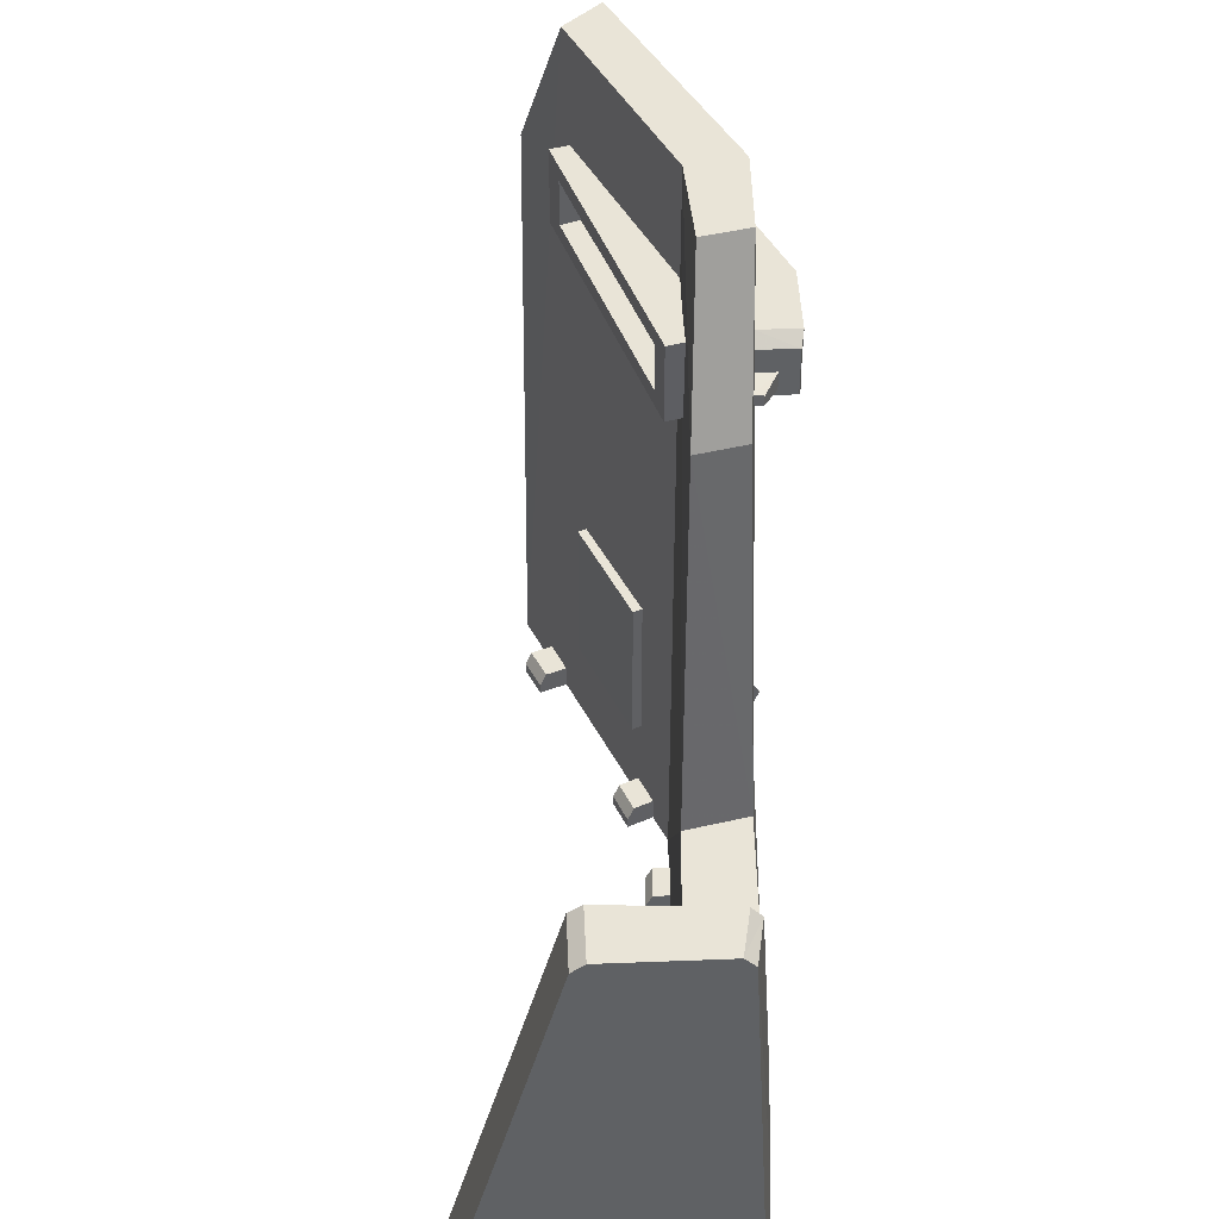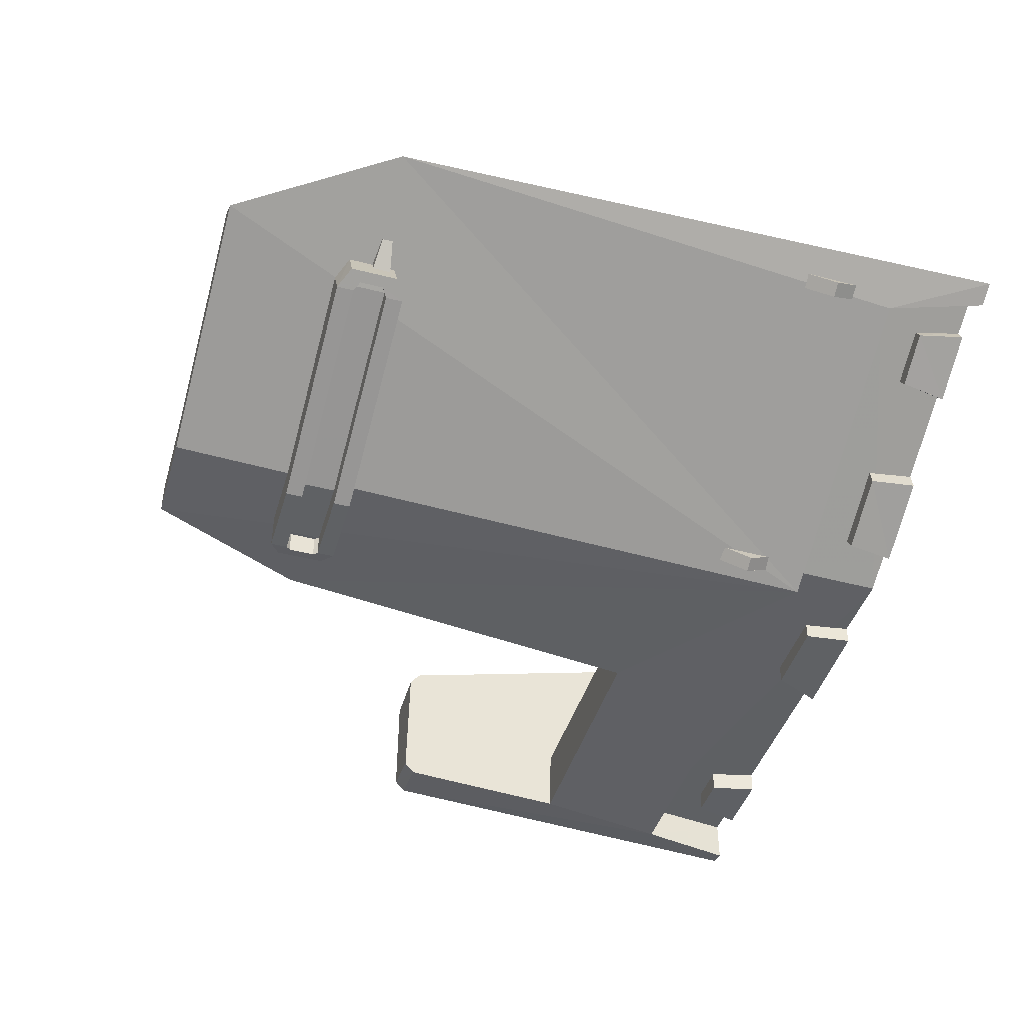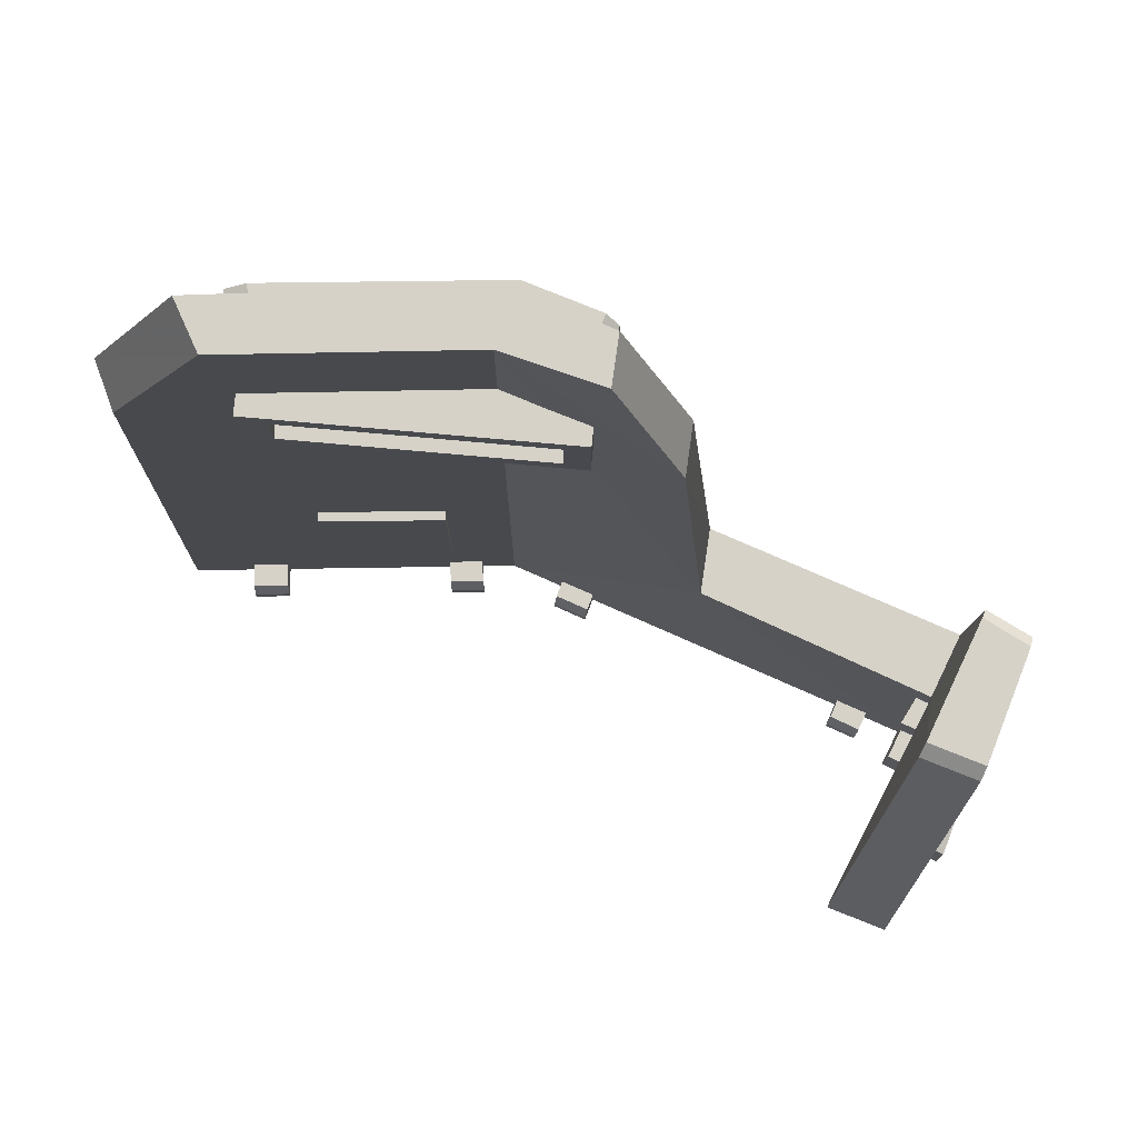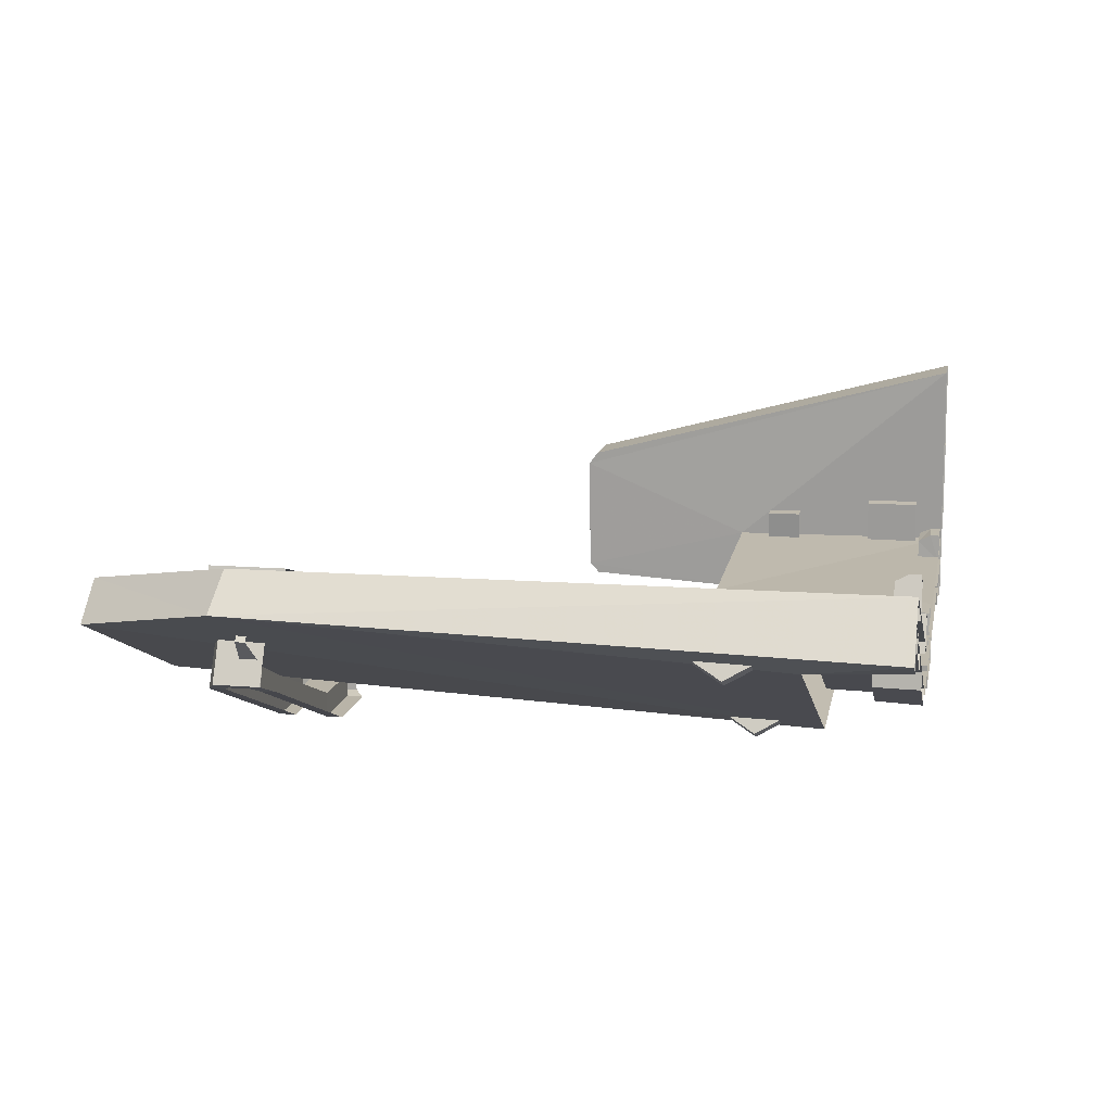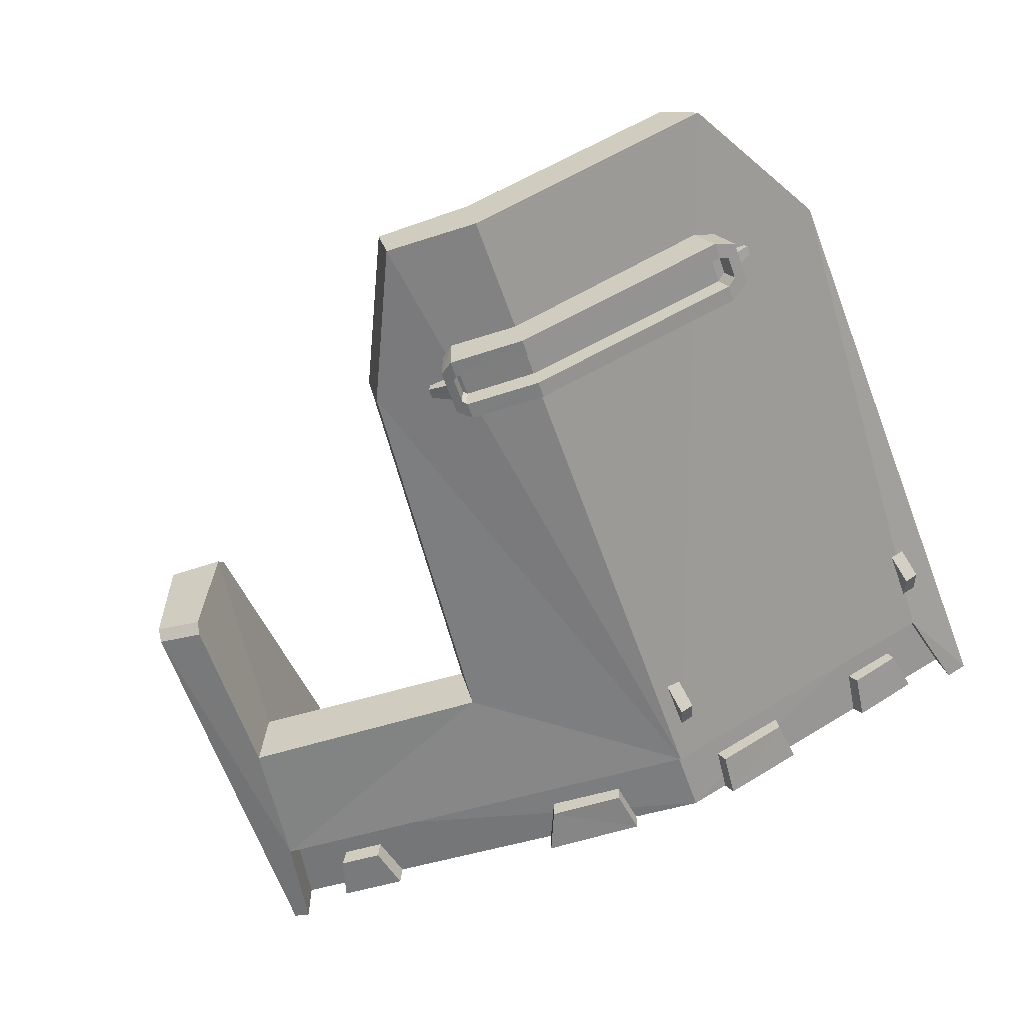
<metadata>
{"format":"obj","ext":"obj","renderer":"f3d","projection":"perspective","resolution":1024,"background":"white","views":[{"elev":42.9,"azim":87.3,"up":"+Y"},{"elev":-46.2,"azim":-106.3,"up":"+Z"},{"elev":77.7,"azim":21.5,"up":"+Y"},{"elev":12.4,"azim":-78.8,"up":"+Z"},{"elev":-59.6,"azim":-160.9,"up":"+Z"}]}
</metadata>
<code>
g fabg_arena_cover_01
v -0.5143 0.391 -0.4286
v -0.5362 0.4773 -0.4774
v -0.5143 0.5636 -0.4286
v -1.33 0.391 -0.05037
v -1.355 0.4773 -0.09691
v -1.33 0.5636 -0.05037
v -1.307 5.9e-06 0.1319
v -1.426 5.901e-06 -0.01679
v -1.355 1.826 0.007931
v -1.262 1.807 0.1144
v -1.009 2.279 0.01194
v -1.355 1.826 0.007931
v -1.119 2.279 -0.09585
v -0.3915 5.757e-06 -0.2444
v -0.3915 2.279 -0.2444
v -1.119 2.279 -0.09585
v -0.4215 2.279 -0.3999
v -0.143 2.279 -0.3905
v -0.1106 2.279 -0.256
v 0.09667 1.826 -0.2385
v 0.2001 0.6845 -0.23
v 0.9496 5.603e-06 -0.1887
v 0.9129 0.6845 -0.1887
v 0.9285 0.6845 -0.387
v 0.1577 0.6845 -0.416
v -1.272 0.283 0.0307
v -1.34 5.898e-06 0.06348
v -0.4156 5.748e-06 -0.3694
v -0.4148 0.2829 -0.3651
v 0.9733 0.2829 -0.2876
v 1.021 5.586e-06 -0.2774
v 0.1577 0.6845 -0.416
v 0.2001 0.6845 -0.23
v 0.09667 1.826 -0.2385
v 0.06256 1.826 -0.3815
v -0.143 2.279 -0.3905
v -0.1106 2.279 -0.256
v -0.4372 0.283 -0.4812
v -0.4215 2.279 -0.3999
v -1.119 2.279 -0.09585
v -1.355 1.826 0.007931
v 0.9751 0.283 -0.4031
v -1.298 0.283 -0.08333
v -1.426 5.901e-06 -0.01679
v -1.365 5.891e-06 -0.04865
v -1.272 0.283 0.0307
v -1.34 5.898e-06 0.06348
v 0.9285 0.6845 -0.387
v 1.072 1.195 -0.3306
v 0.9299 1.195 -0.356
v 1.072 5.569e-06 -0.396
v 1.072 1.225 -0.2982
v 1.071 1.225 0.04082
v 1.071 5.643e-06 0.3947
v 1.071 1.195 0.07945
v 1.021 5.574e-06 -0.4074
v 1.021 5.586e-06 -0.2774
v 0.9733 0.2829 -0.2876
v 1.072 1.225 -0.2982
v 1.071 1.225 0.04082
v 0.9023 1.225 0.04022
v 0.9275 1.225 -0.3253
v 0.9129 0.6845 -0.1887
v 0.9285 0.6845 -0.387
v 0.9299 1.195 -0.356
v 0.8855 5.665e-06 0.3941
v 0.9496 5.603e-06 -0.1887
v 0.8997 1.195 0.07879
v 1.071 5.643e-06 0.3947
v 1.071 1.195 0.07945
v 0.9023 1.225 0.04022
v 1.071 1.225 0.04082
v -0.4758 0.563 -0.4489
v -0.4977 0.4767 -0.4977
v -0.4758 0.3905 -0.4489
v -0.5143 0.5636 -0.4286
v -0.5362 0.4773 -0.4774
v -0.4758 0.3905 -0.4489
v -0.5143 0.391 -0.4286
v -1.291 0.563 -0.0716
v -1.316 0.4767 -0.1181
v -1.291 0.3905 -0.0716
v -1.33 0.5636 -0.05037
v -1.355 0.4773 -0.09691
v -1.291 0.3905 -0.0716
v -1.33 0.391 -0.05037
v -0.1837 1.771 -0.4024
v -0.1839 1.906 -0.4024
v -0.1824 1.906 -0.515
v -0.1824 1.771 -0.515
v -0.2102 1.802 -0.5208
v -0.2222 1.789 -0.5231
v -0.2223 1.741 -0.5234
v -0.446 1.789 -0.5263
v -0.446 1.741 -0.5263
v -1.057 1.789 -0.2768
v -1.057 1.741 -0.2768
v -1.082 1.806 -0.2645
v -1.112 1.771 -0.2495
v -0.4325 1.79 -0.4564
v -0.2216 1.79 -0.4551
v -1.03 1.79 -0.2196
v -1.054 1.806 -0.2065
v -0.2101 1.802 -0.4528
v -1.054 1.873 -0.2065
v -0.2102 1.875 -0.5207
v -0.2101 1.876 -0.4528
v -1.082 1.872 -0.2645
v -1.03 1.888 -0.2196
v -1.057 1.887 -0.2768
v -0.2222 1.887 -0.5231
v -0.2215 1.888 -0.455
v -0.2223 1.935 -0.5234
v -1.112 1.906 -0.2495
v -1.053 1.906 -0.1271
v -1.054 1.771 -0.1304
v -1.057 1.935 -0.2768
v -1.053 1.906 -0.1271
v -0.9996 1.935 -0.1612
v -0.446 1.887 -0.5263
v -0.4204 1.935 -0.3935
v -0.446 1.935 -0.5263
v -0.2212 1.935 -0.4059
v -0.1839 1.906 -0.4024
v -0.2216 1.79 -0.4551
v -0.2101 1.802 -0.4528
v -0.2101 1.876 -0.4528
v -0.2215 1.888 -0.455
v -0.4325 1.79 -0.4564
v -0.4325 1.888 -0.4563
v -1.03 1.79 -0.2196
v -1.03 1.888 -0.2196
v -1.054 1.806 -0.2065
v -1.054 1.873 -0.2065
v -0.191 1.84 -0.4684
v -0.1131 1.827 -0.3974
v -0.1952 1.84 -0.4047
v -0.1099 1.827 -0.4256
v -0.191 1.785 -0.4684
v -0.1131 1.798 -0.3974
v -0.1099 1.798 -0.4256
v -1.124 1.827 -0.09395
v -1.124 1.798 -0.09395
v -1.142 1.798 -0.1171
v -1.142 1.827 -0.1171
v -1.034 1.84 -0.1478
v -1.068 1.84 -0.1918
v -1.068 1.785 -0.1918
v 1.147 5.61e-06 0.1414
v 1.069 5.619e-06 0.1396
v 1.069 0.2199 0.1395
v 1.143 0.1807 0.141
v 1.149 5.583e-06 -0.1456
v 1.069 0.2199 0.1121
v 1.142 0.1708 -0.1466
v 1.069 5.592e-06 -0.1481
v 1.069 0.2198 -0.1484
v 1.118 0.1953 0.1129
v 1.069 5.617e-06 0.1122
v 1.133 5.61e-06 0.115
v 1.136 5.587e-06 -0.1191
v 1.118 0.1863 -0.1207
v 1.069 0.2199 -0.121
v 1.069 5.595e-06 -0.1208
v 0.8321 0.1347 -0.2886
v 0.8807 5.596e-06 -0.3489
v 0.8709 5.603e-06 -0.2863
v 0.8418 0.1347 -0.3512
v 0.7025 0.1347 -0.2945
v 0.6757 5.619e-06 -0.3612
v 0.7082 0.1347 -0.3595
v 0.6693 5.626e-06 -0.2964
v 0.0558 0.1347 -0.3262
v 0.1116 5.682e-06 -0.4035
v 0.1113 5.689e-06 -0.3294
v 0.05678 0.1347 -0.3964
v -0.1789 0.1347 -0.333
v -0.2002 5.718e-06 -0.4096
v -0.1779 0.1347 -0.4032
v -0.2012 5.725e-06 -0.3393
v -1.027 0.1347 -0.06851
v -1.042 5.845e-06 -0.1271
v -1.008 5.845e-06 -0.07772
v -1.059 0.1347 -0.1174
v -1.177 0.1347 0.002663
v -1.201 0.1347 -0.04537
v -1.224 5.875e-06 -0.0352
v -1.201 5.877e-06 0.01368
v -0.8958 1.787 -0.02801
v -0.8958 1.919 -0.02801
v -0.2153 1.919 -0.236
v -0.2153 1.787 -0.236
v -0.1679 1.742 -0.3278
v -0.1308 1.964 -0.1929
v -0.1679 1.964 -0.3278
v -0.1308 1.742 -0.1929
v -0.1953 1.919 -0.1738
v -0.1953 1.787 -0.1738
v -0.9514 1.742 0.04841
v -0.2153 1.919 -0.236
v -0.2153 1.787 -0.236
v -0.8753 1.919 0.02604
v -0.8753 1.787 0.02604
v -0.8958 1.787 -0.02801
v -0.8958 1.919 -0.02801
v -0.9514 1.964 0.04841
v -0.1679 1.964 -0.3278
v -0.9912 1.964 -0.08598
v -0.9912 1.964 -0.08598
v -0.9912 1.742 -0.08598
v -1.102 5.878e-06 0.1422
v -1.006 0.03025 0.1011
v -1.006 5.863e-06 0.1011
v -1.102 0.03025 0.1422
v -1.11 0.06766 0.124
v -1.013 0.06766 0.0829
v -1.045 0.06766 0.006069
v -1.142 0.06766 0.04714
v -1.142 5.902e-06 0.04714
v -1.102 0.03025 0.1422
v -1.102 5.878e-06 0.1422
v -1.006 5.863e-06 0.1011
v -1.006 0.03025 0.1011
v -1.045 5.858e-06 0.006069
v -1.013 0.06766 0.0829
v -1.045 0.06766 0.006069
v -0.5413 5.789e-06 -0.09554
v -0.4483 0.03025 -0.1324
v -0.4483 5.775e-06 -0.1324
v -0.5413 0.03025 -0.09554
v -0.5496 0.06769 -0.1134
v -0.4566 0.06769 -0.1503
v -0.4916 0.06769 -0.2257
v -0.5847 0.06769 -0.1889
v -0.5847 5.785e-06 -0.1889
v -0.5413 0.03025 -0.09554
v -0.5413 5.789e-06 -0.09554
v -0.4483 5.775e-06 -0.1324
v -0.4483 0.03025 -0.1324
v -0.4916 5.771e-06 -0.2257
v -0.4566 0.06769 -0.1503
v -0.4916 0.06769 -0.2257
v -0.2279 0.06769 -0.1896
v -0.2291 0.06769 -0.2722
v -0.1254 0.06769 -0.2628
v -0.1244 0.06769 -0.1845
v -0.1255 5.724e-06 -0.2628
v -0.1242 0.03025 -0.1653
v -0.1242 5.733e-06 -0.1653
v -0.1242 0.03025 -0.1653
v -0.2276 0.03025 -0.1705
v -0.2276 5.745e-06 -0.1705
v -0.1242 5.733e-06 -0.1653
v -0.2291 5.736e-06 -0.2679
v -0.2291 0.06769 -0.2722
v -0.2279 0.06769 -0.1896
v -0.2276 0.03025 -0.1705
v -0.2276 5.745e-06 -0.1705
v 0.6904 0.06769 -0.147
v 0.692 0.06769 -0.2155
v 0.7879 0.06769 -0.2076
v 0.7841 0.06769 -0.1393
v 0.7879 5.621e-06 -0.2076
v 0.7827 0.03025 -0.1225
v 0.7811 5.63e-06 -0.1224
v 0.7827 0.03025 -0.1225
v 0.6887 0.03025 -0.127
v 0.6887 5.64e-06 -0.127
v 0.7811 5.63e-06 -0.1224
v 0.692 5.631e-06 -0.2155
v 0.692 0.06769 -0.2155
v 0.6904 0.06769 -0.147
v 0.6887 0.03025 -0.127
v 0.6887 5.64e-06 -0.127
v 0.8845 0.2484 -0.06341
v 0.9543 0.2484 -0.2082
v 0.9397 0.2484 -0.05907
v 0.899 0.2484 -0.2126
v 0.899 0.08673 -0.2126
v 0.8845 0.08673 -0.06341
v 0.9397 0.2484 -0.05907
v 0.9397 0.08673 -0.05907
v 0.8645 0.5868 -0.1067
v 0.9469 0.5868 -0.1989
v 0.9297 0.5868 -0.104
v 0.8817 0.5868 -0.2017
v 0.8817 0.4838 -0.2017
v 0.8645 0.4838 -0.1067
v 0.9297 0.5868 -0.104
v 0.9297 0.4838 -0.104
v -0.8979 0.7455 -0.04196
v -0.8843 0.2958 -0.01275
v -0.8979 0.2958 -0.04196
v -0.8843 0.7455 -0.01275
v -0.5639 0.7455 -0.1847
v -0.5475 0.7455 -0.1488
v -0.5475 0.2958 -0.1488
v -0.5639 0.2958 -0.1847
v 1.072 1.225 -0.2982
v 0.9275 1.225 -0.3253
v 0.9299 1.195 -0.356
v 1.072 1.195 -0.3306
v -0.7637 0.1347 -0.2558
v -0.779 5.802e-06 -0.2531
v -0.55 5.764e-06 -0.3611
v -0.7686 5.806e-06 -0.1923
v -0.7536 0.1347 -0.1978
v -0.5617 0.1347 -0.3521
v -0.5191 5.766e-06 -0.3064
v -0.5315 0.1347 -0.2977
g fabg_arena_cover_01_0
f 3 2 1
f 6 5 4
f 9 8 7
f 10 9 7
f 10 7 11
f 10 11 12
f 12 11 13
f 11 7 14
f 11 14 15
f 16 11 15
f 17 16 15
f 18 17 15
f 19 18 15
f 19 15 20
f 15 21 20
f 14 21 15
f 22 21 14
f 23 21 22
f 21 23 24
f 25 21 24
f 28 27 26
f 29 28 26
f 29 30 28
f 30 31 28
f 34 33 32
f 35 34 32
f 35 36 34
f 34 36 37
f 36 35 38
f 35 32 38
f 39 36 38
f 39 38 40
f 40 38 41
f 32 42 38
f 38 43 41
f 44 41 43
f 44 43 45
f 43 46 45
f 46 47 45
f 32 48 42
f 48 49 42
f 50 49 48
f 49 51 42
f 49 52 51
f 52 53 51
f 53 54 51
f 55 54 53
f 51 56 42
f 56 57 42
f 57 58 42
f 61 60 59
f 62 61 59
f 61 62 63
f 62 64 63
f 65 64 62
f 66 61 63
f 67 66 63
f 68 61 66
f 66 69 68
f 69 70 68
f 68 70 71
f 70 72 71
f 75 74 73
f 73 74 76
f 74 77 76
f 77 74 78
f 79 77 78
f 82 81 80
f 80 81 83
f 81 84 83
f 84 81 85
f 86 84 85
f 89 88 87
f 90 89 87
f 90 91 89
f 92 91 90
f 93 92 90
f 94 92 93
f 95 94 93
f 96 94 95
f 97 96 95
f 98 96 97
f 99 98 97
f 94 100 92
f 100 101 92
f 92 101 91
f 102 100 94
f 96 102 94
f 103 102 96
f 98 103 96
f 101 104 91
f 105 103 98
f 91 104 106
f 104 107 106
f 91 106 89
f 108 105 98
f 108 98 99
f 109 105 108
f 110 109 108
f 106 107 111
f 107 112 111
f 89 106 113
f 106 111 113
f 114 108 99
f 110 108 114
f 115 114 99
f 116 115 99
f 117 110 114
f 114 118 117
f 118 119 117
f 120 110 117
f 117 119 121
f 111 120 122
f 122 120 117
f 122 117 121
f 113 111 122
f 113 122 121
f 123 113 121
f 89 113 123
f 124 89 123
f 127 126 125
f 128 127 125
f 128 125 129
f 130 128 129
f 130 129 131
f 132 130 131
f 132 131 133
f 134 132 133
f 137 136 135
f 136 138 135
f 135 138 139
f 138 136 140
f 138 141 139
f 141 138 140
f 144 143 142
f 145 144 142
f 145 142 146
f 147 145 146
f 144 145 147
f 148 144 147
f 151 150 149
f 152 151 149
f 149 153 152
f 154 151 152
f 153 155 152
f 153 156 155
f 156 157 155
f 158 154 152
f 152 155 158
f 159 154 158
f 160 159 158
f 161 160 158
f 155 157 162
f 155 162 158
f 162 161 158
f 157 163 162
f 162 163 161
f 163 164 161
f 167 166 165
f 166 168 165
f 165 168 169
f 166 170 168
f 168 171 169
f 170 171 168
f 169 171 172
f 171 170 172
f 175 174 173
f 174 176 173
f 173 176 177
f 176 174 178
f 176 179 177
f 179 176 178
f 177 179 180
f 179 178 180
f 183 182 181
f 182 184 181
f 181 184 185
f 186 184 182
f 184 186 185
f 187 186 182
f 185 186 188
f 186 187 188
f 191 190 189
f 192 191 189
f 195 194 193
f 194 196 193
f 194 197 196
f 197 198 196
f 196 198 199
f 197 200 198
f 200 201 198
f 202 197 194
f 198 201 203
f 198 203 199
f 201 204 203
f 203 204 202
f 204 205 202
f 206 202 194
f 203 202 206
f 199 203 206
f 206 194 207
f 208 206 207
f 199 206 209
f 210 199 209
f 213 212 211
f 212 214 211
f 214 212 215
f 212 216 215
f 216 217 215
f 217 218 215
f 215 218 219
f 220 215 219
f 221 220 219
f 224 223 222
f 225 223 224
f 226 225 224
f 229 228 227
f 228 230 227
f 230 228 231
f 228 232 231
f 232 233 231
f 233 234 231
f 231 234 235
f 236 231 235
f 237 236 235
f 240 239 238
f 241 239 240
f 242 241 240
f 245 244 243
f 246 245 243
f 245 246 247
f 246 248 247
f 247 248 249
f 250 246 243
f 251 250 243
f 250 251 252
f 253 250 252
f 256 255 254
f 257 256 254
f 258 257 254
f 261 260 259
f 262 261 259
f 261 262 263
f 262 264 263
f 263 264 265
f 266 262 259
f 267 266 259
f 266 267 268
f 269 266 268
f 272 271 270
f 273 272 270
f 274 273 270
f 277 276 275
f 276 278 275
f 275 278 279
f 280 275 279
f 281 275 280
f 282 281 280
f 285 284 283
f 284 286 283
f 283 286 287
f 288 283 287
f 289 283 288
f 290 289 288
f 293 292 291
f 292 294 291
f 291 294 295
f 296 294 292
f 294 296 295
f 297 296 292
f 295 296 298
f 296 297 298
f 301 300 299
f 302 301 299
f 305 304 303
f 303 304 306
f 307 303 306
f 308 305 303
f 308 303 307
f 305 308 309
f 310 308 307
f 309 308 310

</code>
